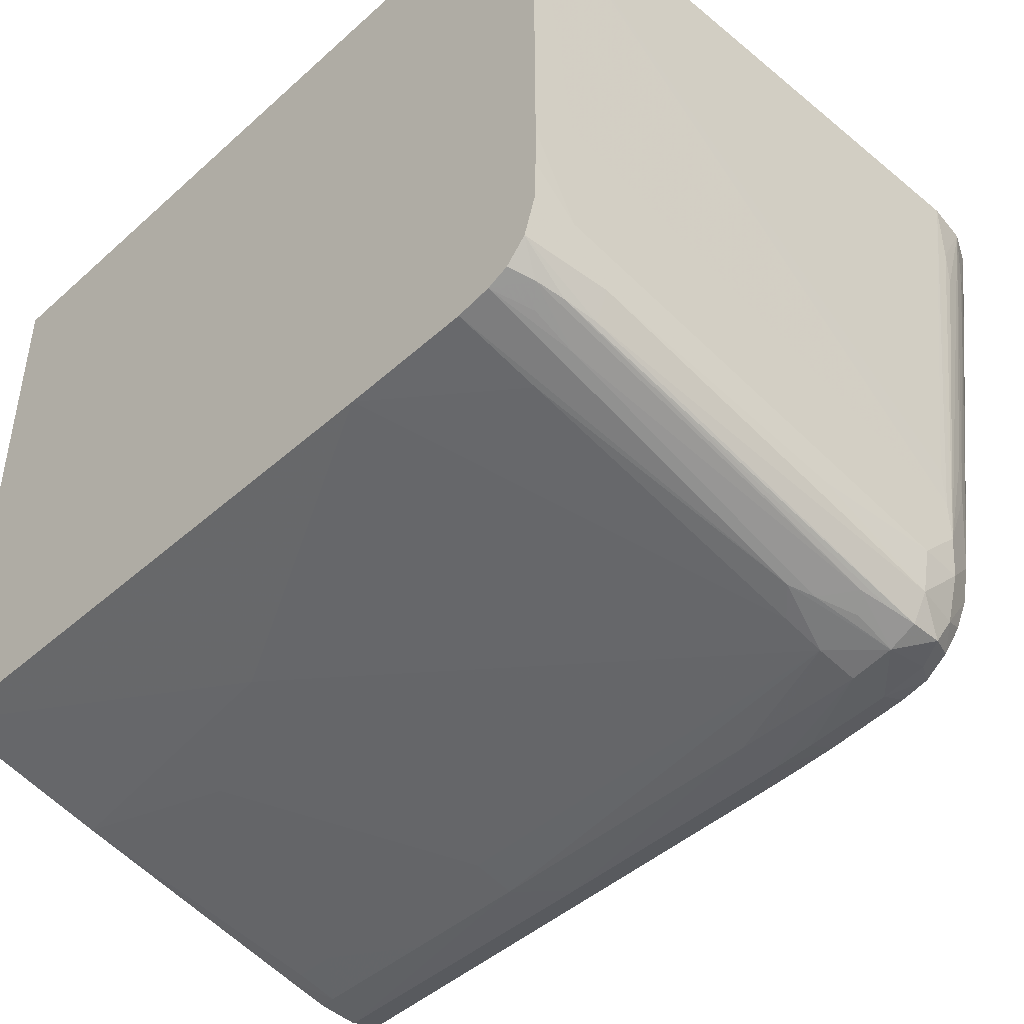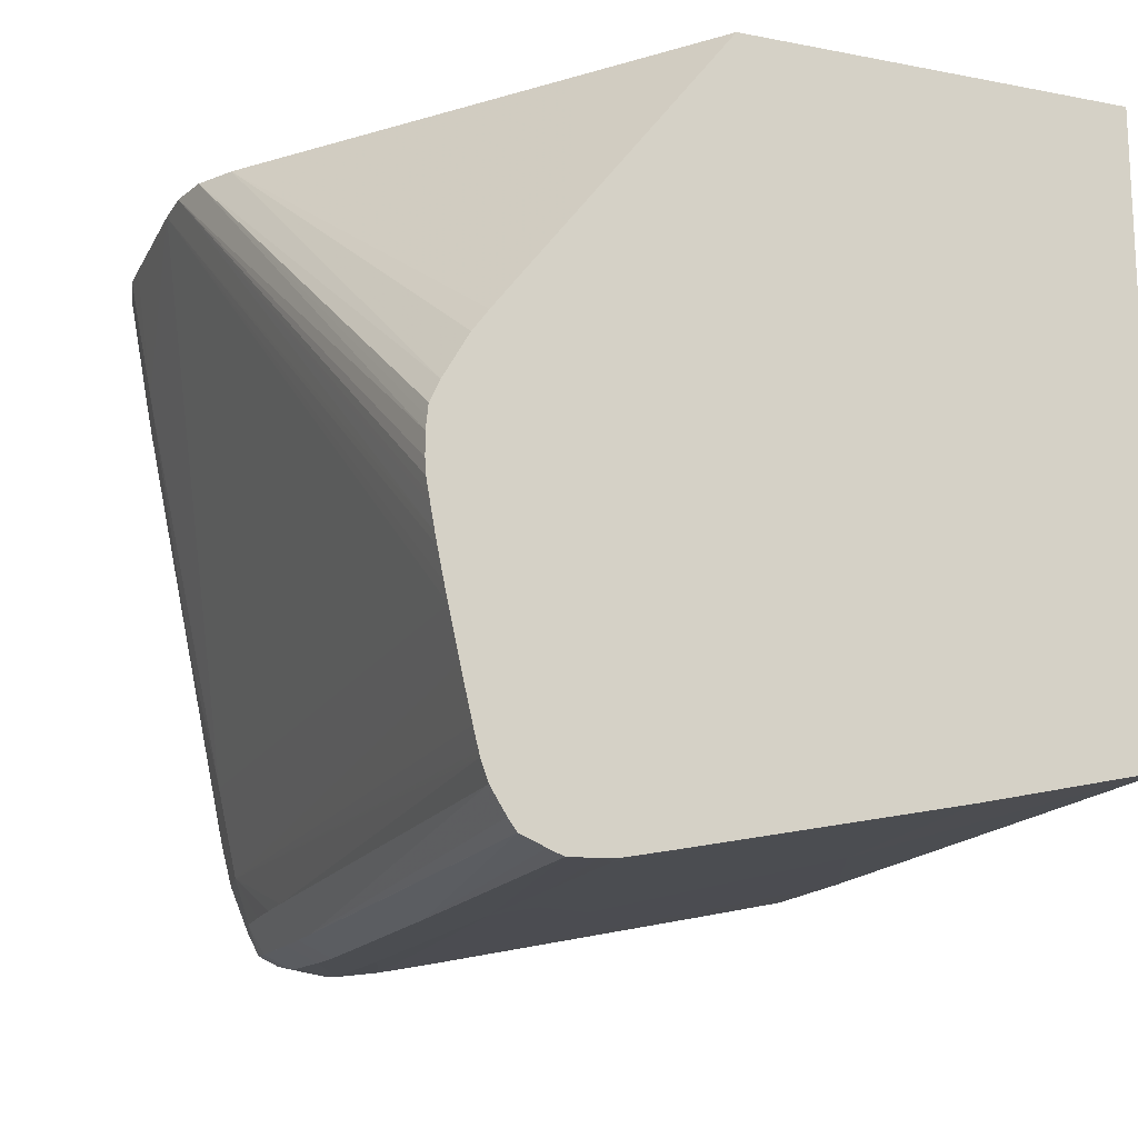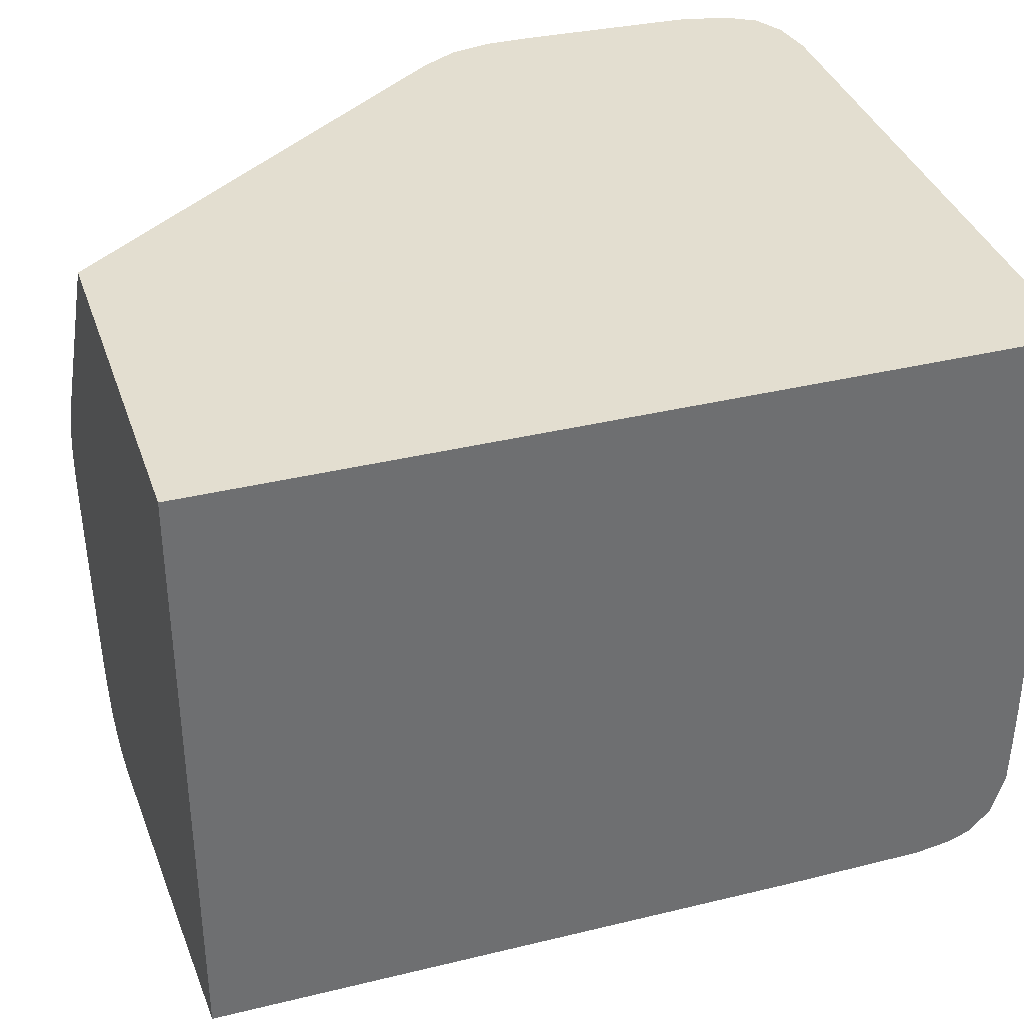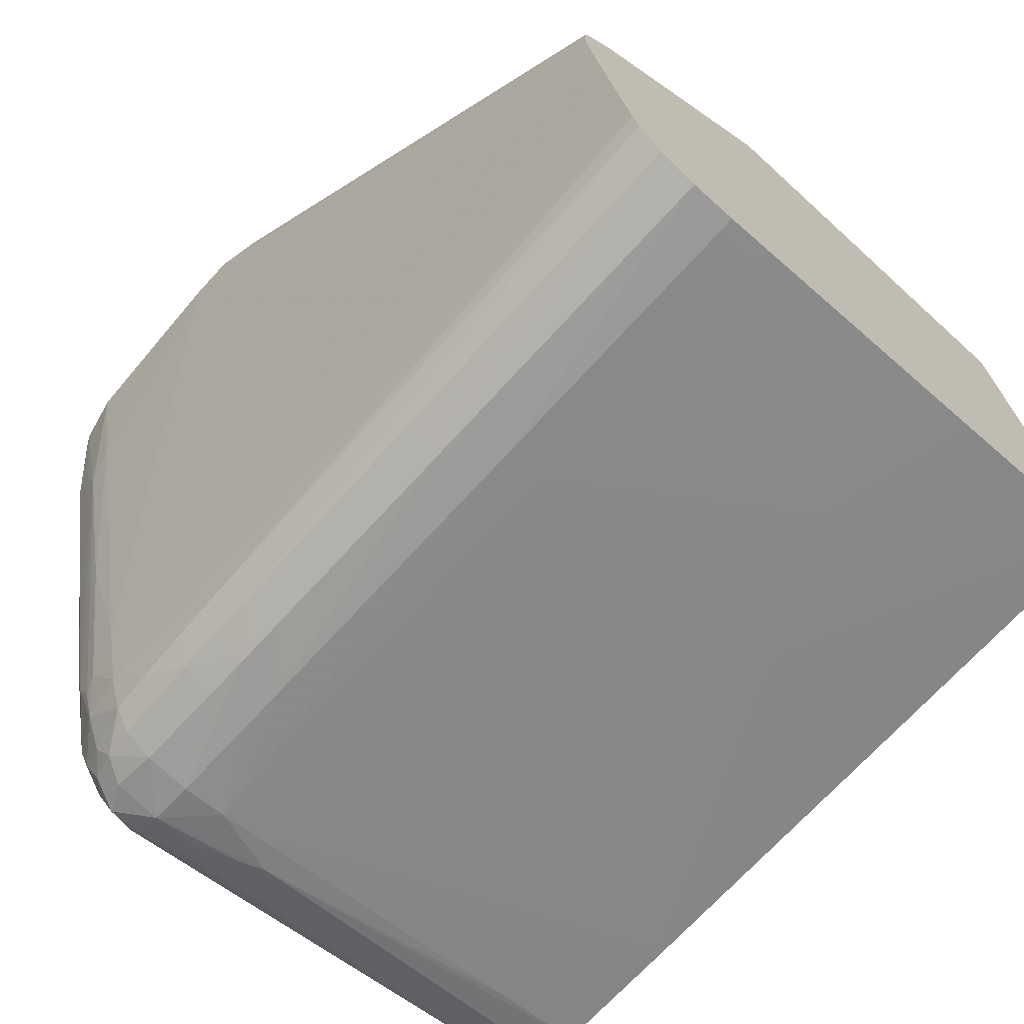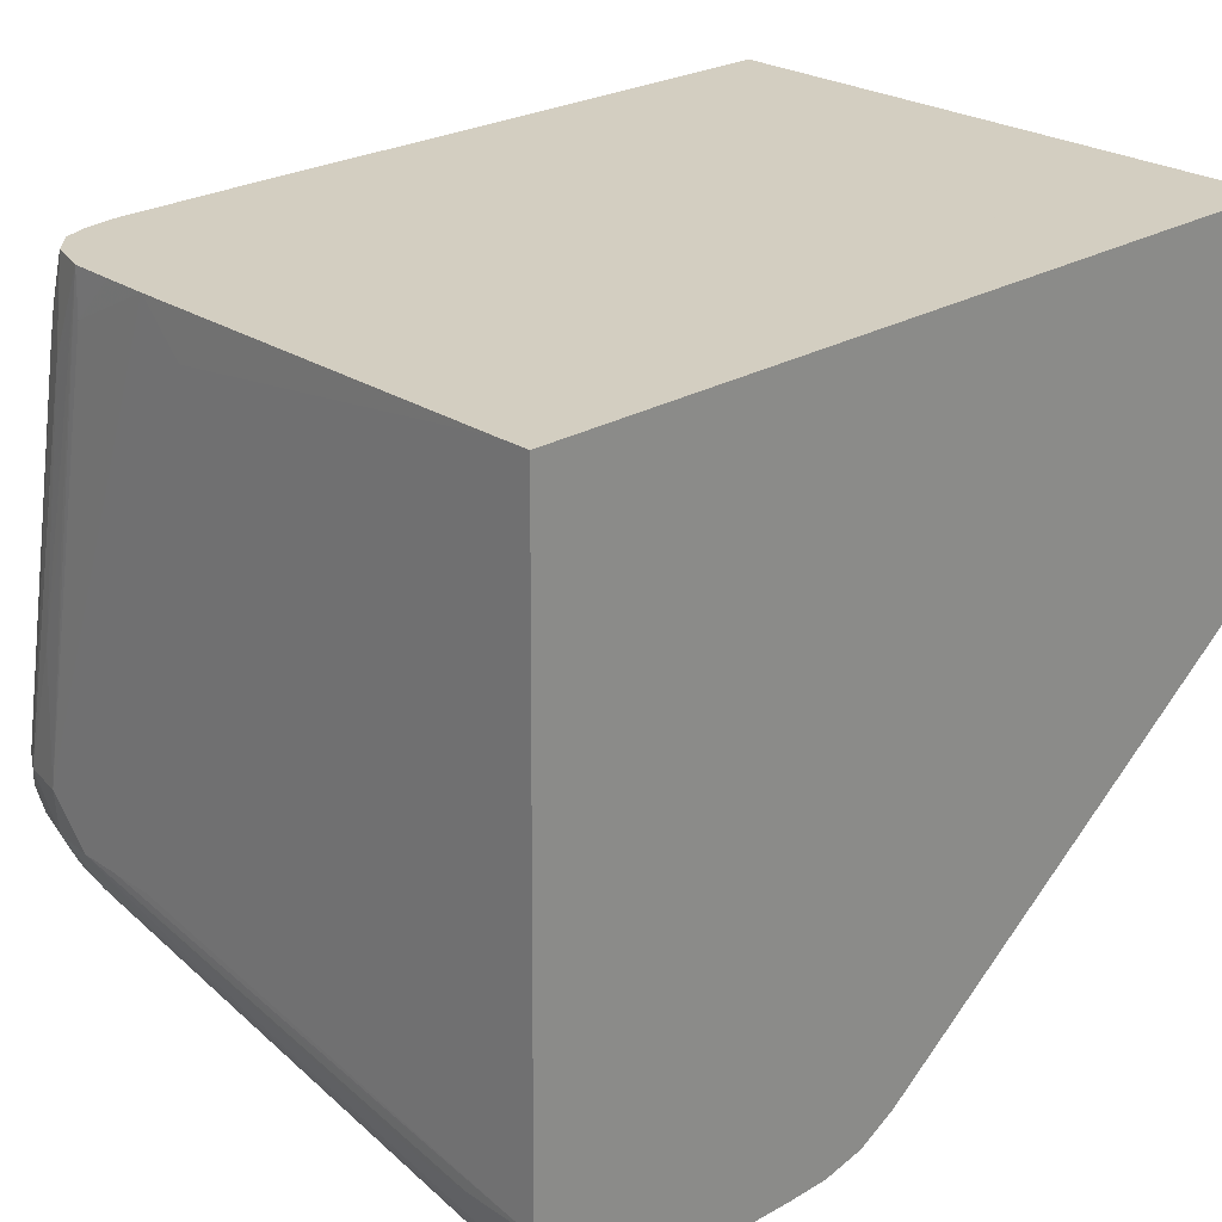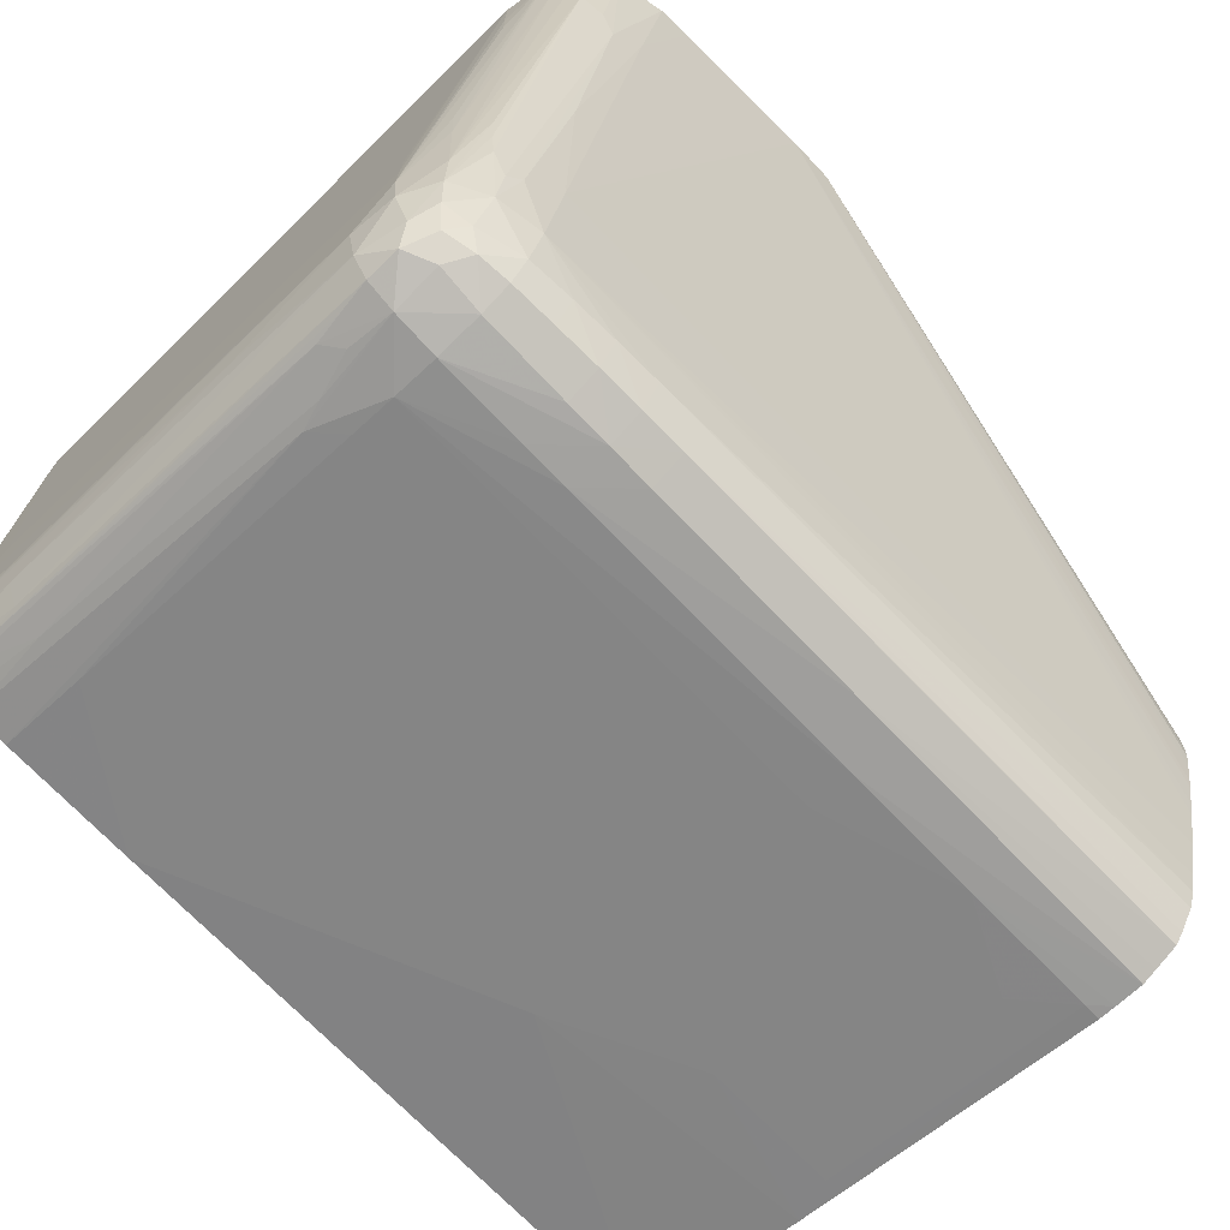
<metadata>
{"format":"obj","ext":"obj","renderer":"f3d","projection":"perspective","resolution":1024,"background":"white","views":[{"elev":-44.6,"azim":-134.1,"up":"+Z"},{"elev":-16.3,"azim":68.3,"up":"+Z"},{"elev":35.9,"azim":162.2,"up":"+Z"},{"elev":-70.5,"azim":47.7,"up":"+Z"},{"elev":25.1,"azim":-43.4,"up":"+Y"},{"elev":-71.5,"azim":-46.2,"up":"+Z"}]}
</metadata>
<code>
v 0.0006513 -0.01371 0.005355
v 0.0006513 -0.02004 0.005355
v 0.0006513 -0.01371 -0.004631
v -0.01303 -0.01371 0.005355
v 0.0006513 -0.02366 0.0006861
v -0.006428 -0.02539 0.005355
v 0.0006513 -0.01668 -0.005299
v -0.004077 -0.01621 -0.005212
v -0.009264 -0.01371 -0.00464
v -0.01303 -0.01371 0.004821
v -0.01313 -0.02409 0.005355
v 0.0006513 -0.02391 0.0003426
v 0.0006513 -0.02432 -0.0003662
v -0.007069 -0.02575 0.005355
v 0.0006513 -0.01742 -0.005455
v 0.0003701 -0.02112 -0.006236
v 0.0003701 -0.01742 -0.005457
v -0.001854 -0.01742 -0.005469
v -0.004077 -0.02112 -0.006248
v -0.006298 -0.01946 -0.005894
v -0.01149 -0.02112 -0.006228
v -0.01149 -0.02038 -0.006069
v -0.009268 -0.01371 -0.00464
v -0.01304 -0.01371 -0.001847
v -0.01305 -0.01445 -0.001111
v -0.01316 -0.0226 -0.003334
v -0.01316 -0.0226 -0.002593
v -0.01301 -0.02483 0.005355
v -0.01316 -0.0226 -0.004076
v -0.01312 -0.02409 0.004076
v 0.0006513 -0.02447 -0.0007062
v -0.007781 -0.0259 0.005355
v 0.0006513 -0.02451 -0.001089
v 0.0006513 -0.02449 -0.0008975
v 0.0006513 -0.02112 -0.006232
v 0.0003701 -0.02186 -0.006388
v -0.0003707 -0.02112 -0.00624
v -0.001854 -0.02186 -0.006396
v -0.004077 -0.02186 -0.006399
v -0.009264 -0.02186 -0.006375
v -0.01001 -0.02186 -0.006364
v -0.01149 -0.02186 -0.006338
v -0.01223 -0.02186 -0.006229
v -0.01191 -0.01993 -0.005947
v -0.01149 -0.01519 -0.004943
v -0.01149 -0.01371 -0.004612
v -0.01304 -0.01371 -0.001852
v -0.01305 -0.01445 -0.001852
v -0.013 -0.02335 -0.002593
v -0.01296 -0.02483 0.004817
v -0.01274 -0.02534 0.005355
v -0.01311 -0.02409 0.003335
v -0.01305 -0.02335 -0.001852
v -0.01314 -0.02186 -0.004817
v -0.01309 -0.0226 -0.004817
v -0.01288 -0.02329 -0.004076
v -0.008522 -0.02591 0.005355
v 0.0006513 -0.02436 -0.00242
v 0.0006513 -0.02443 -0.002063
v 0.0006513 -0.02445 -0.001923
v 0.0006513 -0.02449 -0.001693
v 0.0006513 -0.02451 -0.001445
v 0.0006513 -0.02186 -0.006383
v 0.0006513 -0.02214 -0.006401
v 0.0006513 -0.0226 -0.006419
v -0.004818 -0.0226 -0.006406
v -0.008522 -0.0226 -0.006376
v -0.009264 -0.0226 -0.006366
v -0.01001 -0.0226 -0.006341
v -0.01149 -0.0226 -0.006257
v -0.01228 -0.02109 -0.006069
v -0.01206 -0.02038 -0.005999
v -0.01224 -0.02264 -0.006109
v -0.01271 -0.02241 -0.006025
v -0.01271 -0.02186 -0.006026
v -0.01264 -0.02132 -0.005963
v -0.01256 -0.02083 -0.005907
v -0.01208 -0.01371 -0.004523
v -0.01208 -0.01371 -0.004521
v -0.01303 -0.01445 -0.003334
v -0.01303 -0.01371 -0.002593
v -0.0129 -0.02483 0.004076
v -0.01236 -0.02557 0.005355
v -0.0126 -0.0252 0.003698
v -0.01301 -0.01371 -0.003334
v -0.01306 -0.01742 -0.004076
v -0.01303 -0.01964 -0.004817
v -0.01299 -0.02186 -0.005558
v -0.01284 -0.02264 -0.00558
v -0.01281 -0.02318 -0.004817
v -0.01271 -0.0238 -0.002593
v -0.009264 -0.02588 0.005355
v -0.01149 -0.02539 0.003335
v -0.01149 -0.02394 -0.003334
v 0.0006513 -0.02418 -0.003334
v 0.0006513 -0.02424 -0.003054
v 0.0006513 -0.02433 -0.002593
v 0.0006513 -0.02285 -0.006323
v 0.0006513 -0.02323 -0.00616
v -0.004818 -0.02319 -0.006137
v -0.008522 -0.02317 -0.006116
v -0.009264 -0.02316 -0.006108
v -0.01001 -0.02314 -0.006092
v -0.01149 -0.02309 -0.006034
v -0.012 -0.02304 -0.005988
v -0.01223 -0.01519 -0.004801
v -0.0125 -0.0229 -0.005843
v -0.01271 -0.01519 -0.004557
v -0.01265 -0.01462 -0.004497
v -0.01257 -0.01413 -0.004429
v -0.01229 -0.01441 -0.004604
v -0.01245 -0.01371 -0.004378
v -0.01223 -0.02563 0.005355
v -0.01263 -0.02374 -0.003105
v -0.01253 -0.02369 -0.003598
v -0.01221 -0.02527 0.003404
v -0.0128 -0.01371 -0.004004
v -0.01293 -0.01519 -0.004076
v -0.01269 -0.02306 -0.005349
v -0.01223 -0.02349 -0.004817
v -0.01091 -0.02583 0.005355
v -0.01145 -0.02581 0.005355
v -0.01196 -0.02523 0.002816
v -0.01189 -0.02447 -0.0007926
v -0.01204 -0.02376 -0.003913
v -0.01149 -0.02361 -0.004817
v 0.0006513 -0.02401 -0.004076
v 0.0006513 -0.02337 -0.005972
v -0.009264 -0.02346 -0.005558
v 0.0006513 -0.02362 -0.005579
v -0.01001 -0.02344 -0.005558
v -0.01075 -0.02341 -0.005558
v -0.01075 -0.02312 -0.006062
v -0.01149 -0.02337 -0.005558
v -0.01224 -0.02317 -0.00558
v -0.0128 -0.01371 -0.004007
v -0.01226 -0.02366 -0.004126
v 0.0006513 -0.02373 -0.005251
v 0.0006513 -0.02375 -0.005176
v 0.0006513 -0.02383 -0.004852
f 68 103 69
f 67 100 101
f 69 103 104
f 68 102 103
f 68 101 102
f 66 99 100
f 67 101 68
f 66 100 67
f 57 97 58
f 66 98 99
f 69 104 70
f 65 98 66
f 57 96 97
f 70 104 105
f 75 108 109
f 71 77 72
f 77 110 106
f 57 95 96
f 77 109 110
f 78 106 111
f 76 109 77
f 75 109 76
f 70 105 73
f 75 88 108
f 74 89 88
f 74 107 89
f 73 107 74
f 73 105 107
f 72 106 78
f 72 77 106
f 74 88 75
f 57 94 95
f 43 75 76
f 57 92 93
f 43 71 72
f 78 111 110
f 42 70 43
f 43 72 44
f 43 70 73
f 43 73 74
f 43 74 75
f 43 76 77
f 43 77 71
f 44 72 78
f 44 78 46
f 44 46 45
f 46 78 79
f 47 80 54
f 47 81 80
f 49 56 82
f 49 82 50
f 56 91 84
f 56 90 91
f 55 90 56
f 55 89 90
f 55 88 89
f 54 88 55
f 57 93 94
f 54 87 88
f 54 85 86
f 54 80 85
f 51 84 83
f 51 56 84
f 51 82 56
f 50 82 51
f 54 86 87
f 78 110 112
f 120 125 137
f 80 81 85
f 104 134 105
f 105 134 135
f 105 135 107
f 106 110 111
f 107 135 119
f 108 136 109
f 108 118 136
f 109 136 110
f 110 136 112
f 113 116 123
f 113 123 122
f 115 120 137
f 115 137 123
f 115 123 116
f 117 136 118
f 119 135 120
f 120 135 134
f 132 134 133
f 42 69 70
f 129 130 138
f 126 140 127
f 126 139 140
f 126 138 139
f 104 133 134
f 126 129 138
f 126 132 131
f 126 134 132
f 123 125 124
f 123 137 125
f 120 126 125
f 120 134 126
f 126 131 129
f 103 133 104
f 103 132 133
f 103 131 132
f 90 120 115
f 90 119 120
f 89 119 90
f 89 107 119
f 88 118 108
f 87 118 88
f 90 115 114
f 85 87 86
f 85 117 118
f 84 116 113
f 84 115 116
f 84 114 115
f 84 91 114
f 83 84 113
f 85 118 87
f 78 112 79
f 90 114 91
f 93 121 122
f 102 131 103
f 102 129 131
f 101 130 129
f 101 128 130
f 101 129 102
f 99 101 100
f 92 121 93
f 99 128 101
f 94 126 127
f 94 125 126
f 94 124 125
f 93 124 94
f 93 123 124
f 93 122 123
f 94 127 95
f 42 68 69
f 19 21 20
f 40 66 67
f 1 136 117
f 1 117 85
f 1 85 81
f 1 81 47
f 1 47 24
f 1 24 10
f 1 10 4
f 1 4 11
f 1 11 28
f 1 28 51
f 1 51 83
f 1 83 113
f 1 113 122
f 1 122 121
f 1 112 136
f 1 121 92
f 1 57 32
f 1 32 14
f 1 14 6
f 1 6 2
f 2 6 5
f 3 7 8
f 3 8 9
f 4 10 11
f 5 6 12
f 6 13 12
f 6 14 13
f 7 15 16
f 7 16 17
f 7 17 18
f 1 92 57
f 1 79 112
f 1 46 79
f 1 9 23
f 41 68 42
f 1 2 5
f 1 5 12
f 1 12 13
f 1 13 31
f 1 31 34
f 1 34 33
f 1 33 62
f 1 62 61
f 1 61 60
f 1 60 59
f 1 59 58
f 1 58 97
f 1 97 96
f 1 96 95
f 1 95 127
f 1 127 140
f 1 3 9
f 1 7 3
f 1 15 7
f 1 35 15
f 1 63 35
f 1 64 63
f 7 18 8
f 1 65 64
f 1 99 98
f 1 128 99
f 1 130 128
f 1 138 130
f 1 139 138
f 1 140 139
f 1 98 65
f 8 18 19
f 1 23 46
f 8 20 21
f 25 48 26
f 26 48 29
f 28 49 50
f 28 50 51
f 28 30 52
f 28 52 29
f 28 29 53
f 28 53 49
f 29 52 30
f 29 48 47
f 29 47 54
f 29 54 55
f 29 55 56
f 29 56 49
f 32 57 58
f 32 58 59
f 32 59 60
f 40 68 41
f 8 19 20
f 40 67 68
f 39 66 40
f 39 65 66
f 38 65 39
f 25 47 48
f 38 64 65
f 36 64 38
f 36 63 64
f 35 63 36
f 32 62 33
f 32 61 62
f 32 60 61
f 36 38 37
f 24 47 25
f 29 49 53
f 11 29 30
f 14 33 34
f 14 32 33
f 13 14 31
f 11 30 28
f 11 26 29
f 11 27 26
f 15 35 16
f 10 27 11
f 10 25 26
f 10 24 25
f 8 23 9
f 23 45 46
f 8 22 23
f 8 21 22
f 10 26 27
f 16 35 36
f 14 34 31
f 16 36 37
f 22 45 23
f 22 44 45
f 21 39 40
f 21 44 22
f 21 43 44
f 21 42 43
f 21 40 41
f 21 41 42
f 19 38 39
f 19 37 38
f 18 37 19
f 16 18 17
f 16 37 18
f 19 39 21

</code>
